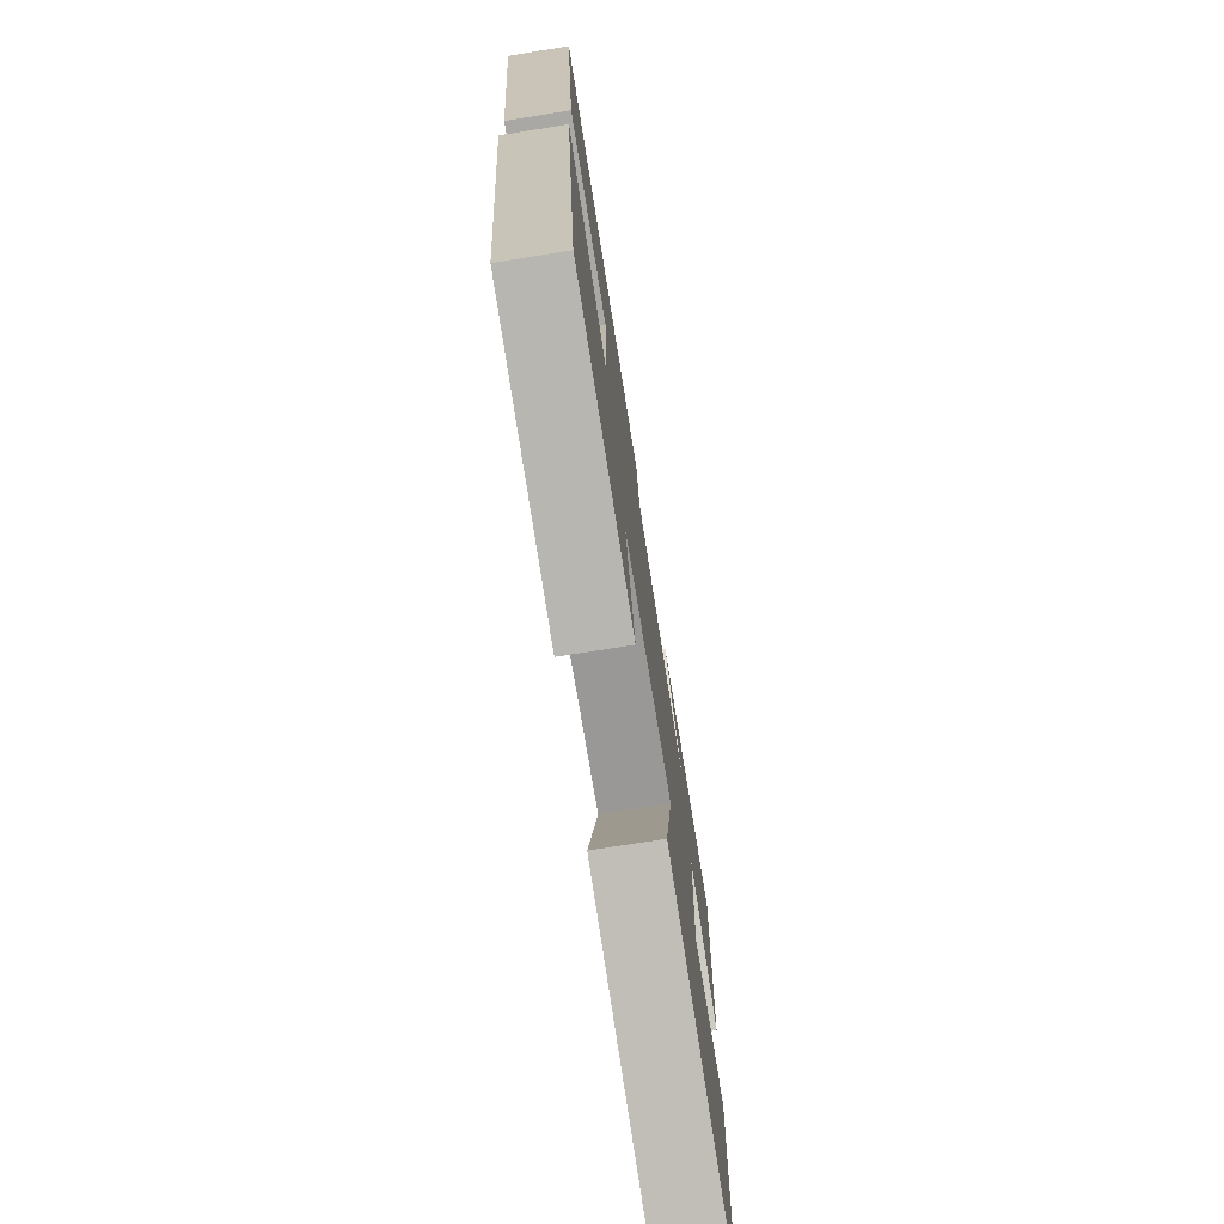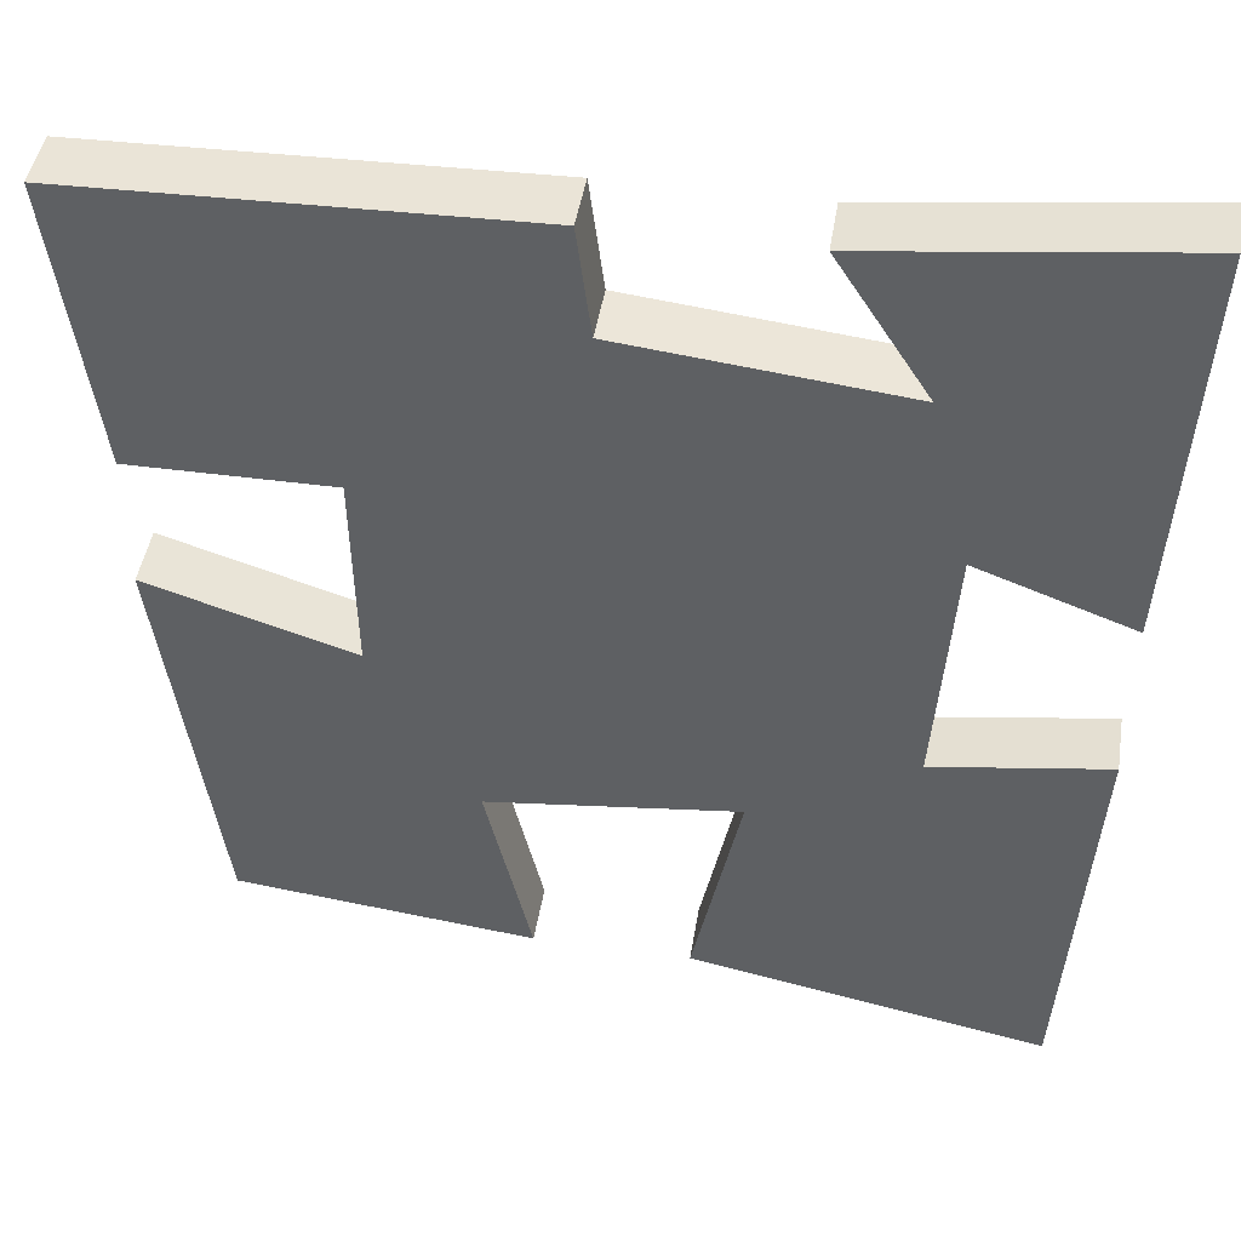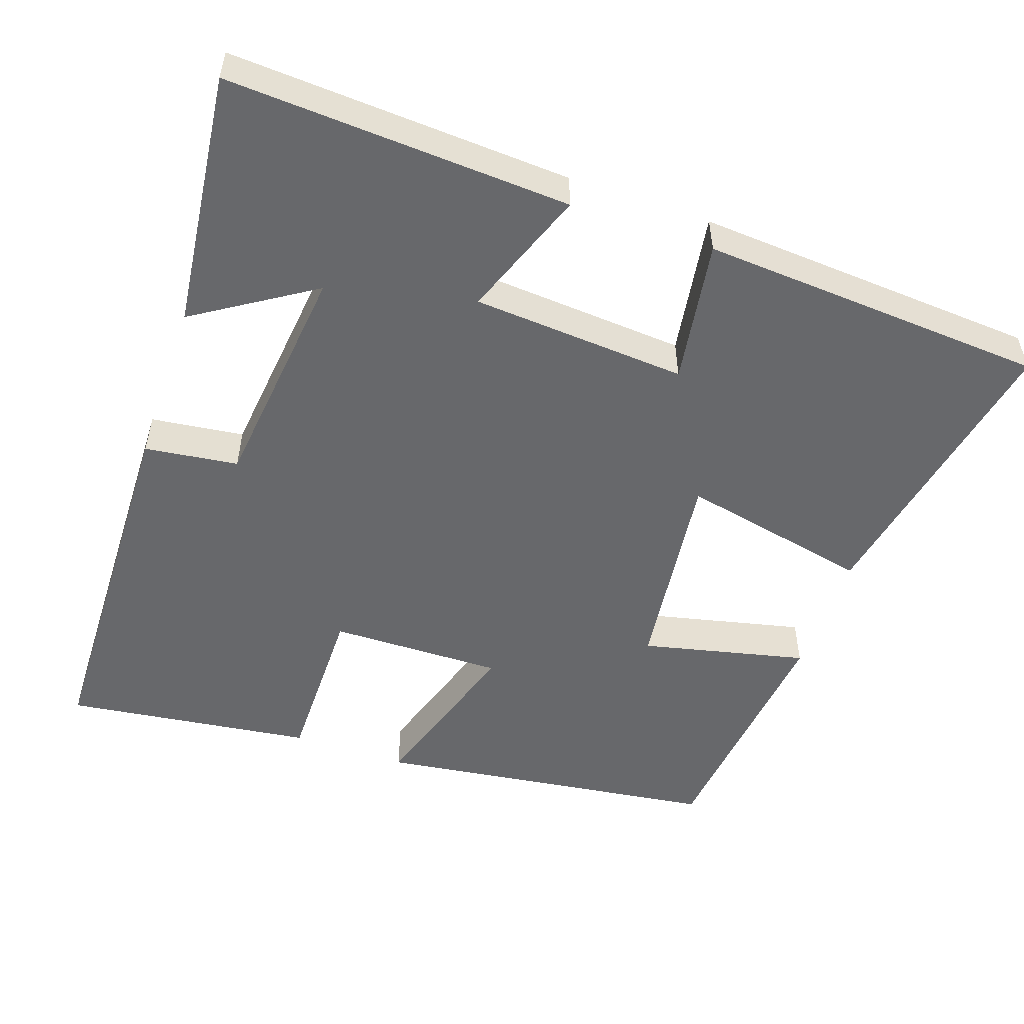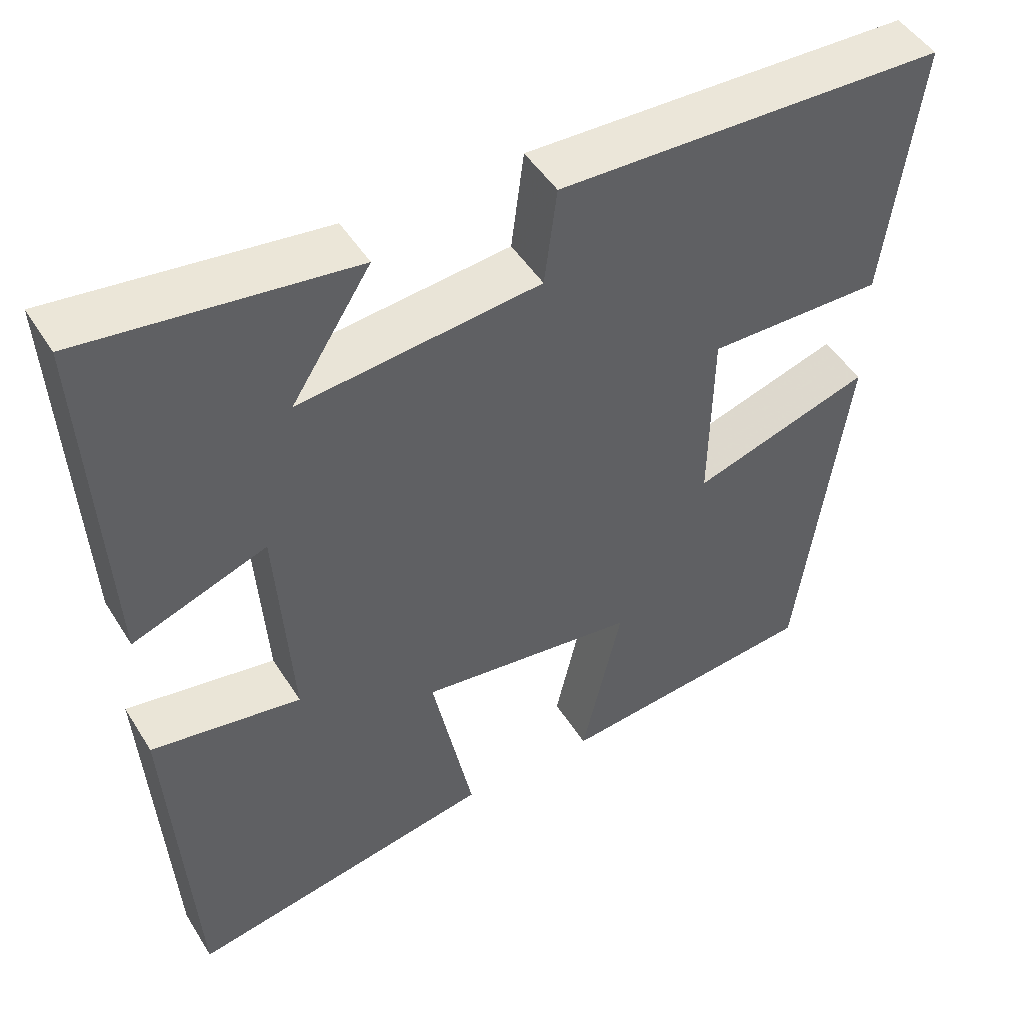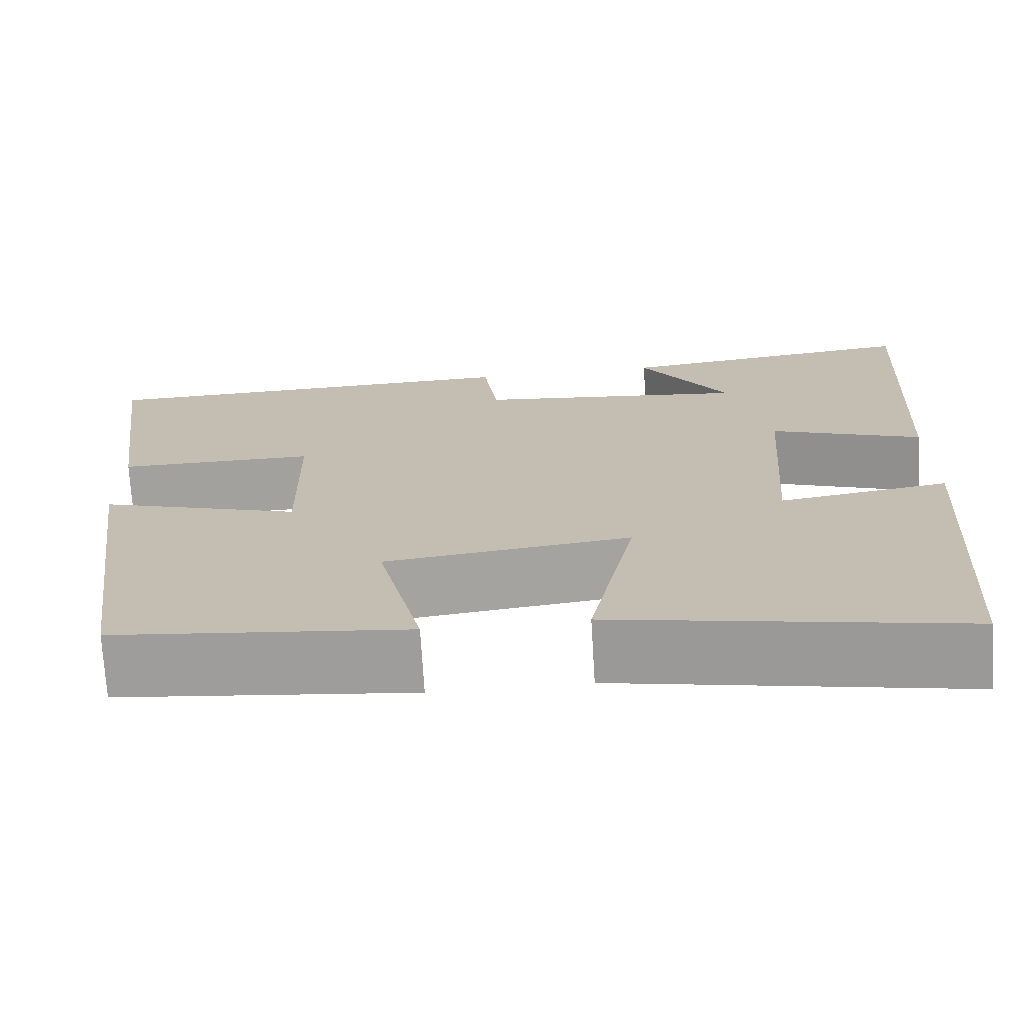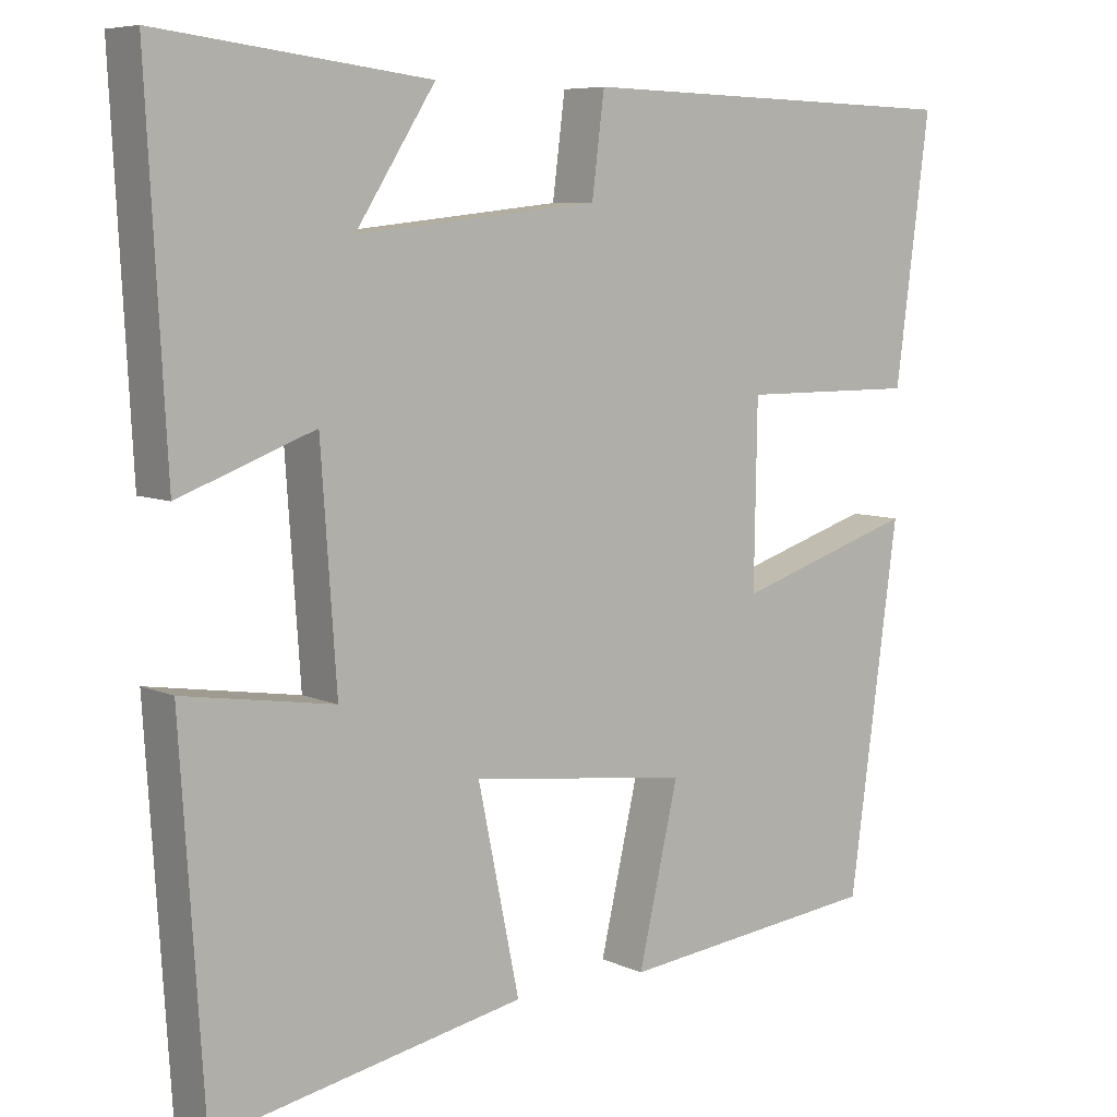
<metadata>
{"format":"obj","ext":"obj","renderer":"f3d","projection":"perspective","resolution":1024,"background":"white","views":[{"elev":-75.4,"azim":-81.0,"up":"+Z"},{"elev":45.2,"azim":9.1,"up":"+Z"},{"elev":-52.5,"azim":70.9,"up":"+Y"},{"elev":47.6,"azim":149.5,"up":"+Z"},{"elev":-72.1,"azim":3.5,"up":"+Z"},{"elev":7.1,"azim":142.2,"up":"+Z"}]}
</metadata>
<code>
v 0.525 0.07 0.541
v 0.5 0.07 0.081
v 0.327 0.07 0.145
v 0.307 0.07 -0.143
v 0.5 0.07 -0.113
v 0.47 0.07 -0.577
v 0.074 0.07 -0.5
v 0.127 0.07 -0.245
v -0.153 0.07 -0.279
v -0.102 0.07 -0.5
v -0.437 0.07 -0.463
v -0.5 0.07 -0.003
v -0.27 0.07 -0.076
v -0.274 0.07 0.156
v -0.5 0.07 0.155
v -0.544 0.07 0.488
v -0.045 0.07 0.5
v -0.029 0.07 0.375
v 0.281 0.07 0.341
v 0.179 0.07 0.5
v 0.525 0 0.541
v 0.5 0 0.081
v 0.327 0 0.145
v 0.307 0 -0.143
v 0.5 0 -0.113
v 0.47 0 -0.577
v 0.074 0 -0.5
v 0.127 0 -0.245
v -0.153 0 -0.279
v -0.102 0 -0.5
v -0.437 0 -0.463
v -0.5 0 -0.003
v -0.27 0 -0.076
v -0.274 0 0.156
v -0.5 0 0.155
v -0.544 0 0.488
v -0.045 0 0.5
v -0.029 0 0.375
v 0.281 0 0.341
v 0.179 0 0.5
f 19 20 1 2
f 18 19 2 3
f 15 16 17 18
f 14 15 18
f 13 14 18 3
f 10 11 12 13
f 9 10 13
f 8 9 13 3
f 7 8 3 4
f 4 5 6 7
f 22 21 40 39
f 23 22 39 38
f 38 37 36 35
f 38 35 34
f 23 38 34 33
f 33 32 31 30
f 33 30 29
f 23 33 29 28
f 24 23 28 27
f 27 26 25 24
f 1 21 22 2
f 2 22 23 3
f 3 23 24 4
f 4 24 25 5
f 5 25 26 6
f 6 26 27 7
f 7 27 28 8
f 8 28 29 9
f 9 29 30 10
f 10 30 31 11
f 11 31 32 12
f 12 32 33 13
f 13 33 34 14
f 14 34 35 15
f 15 35 36 16
f 16 36 37 17
f 17 37 38 18
f 18 38 39 19
f 19 39 40 20
f 20 40 21 1

</code>
